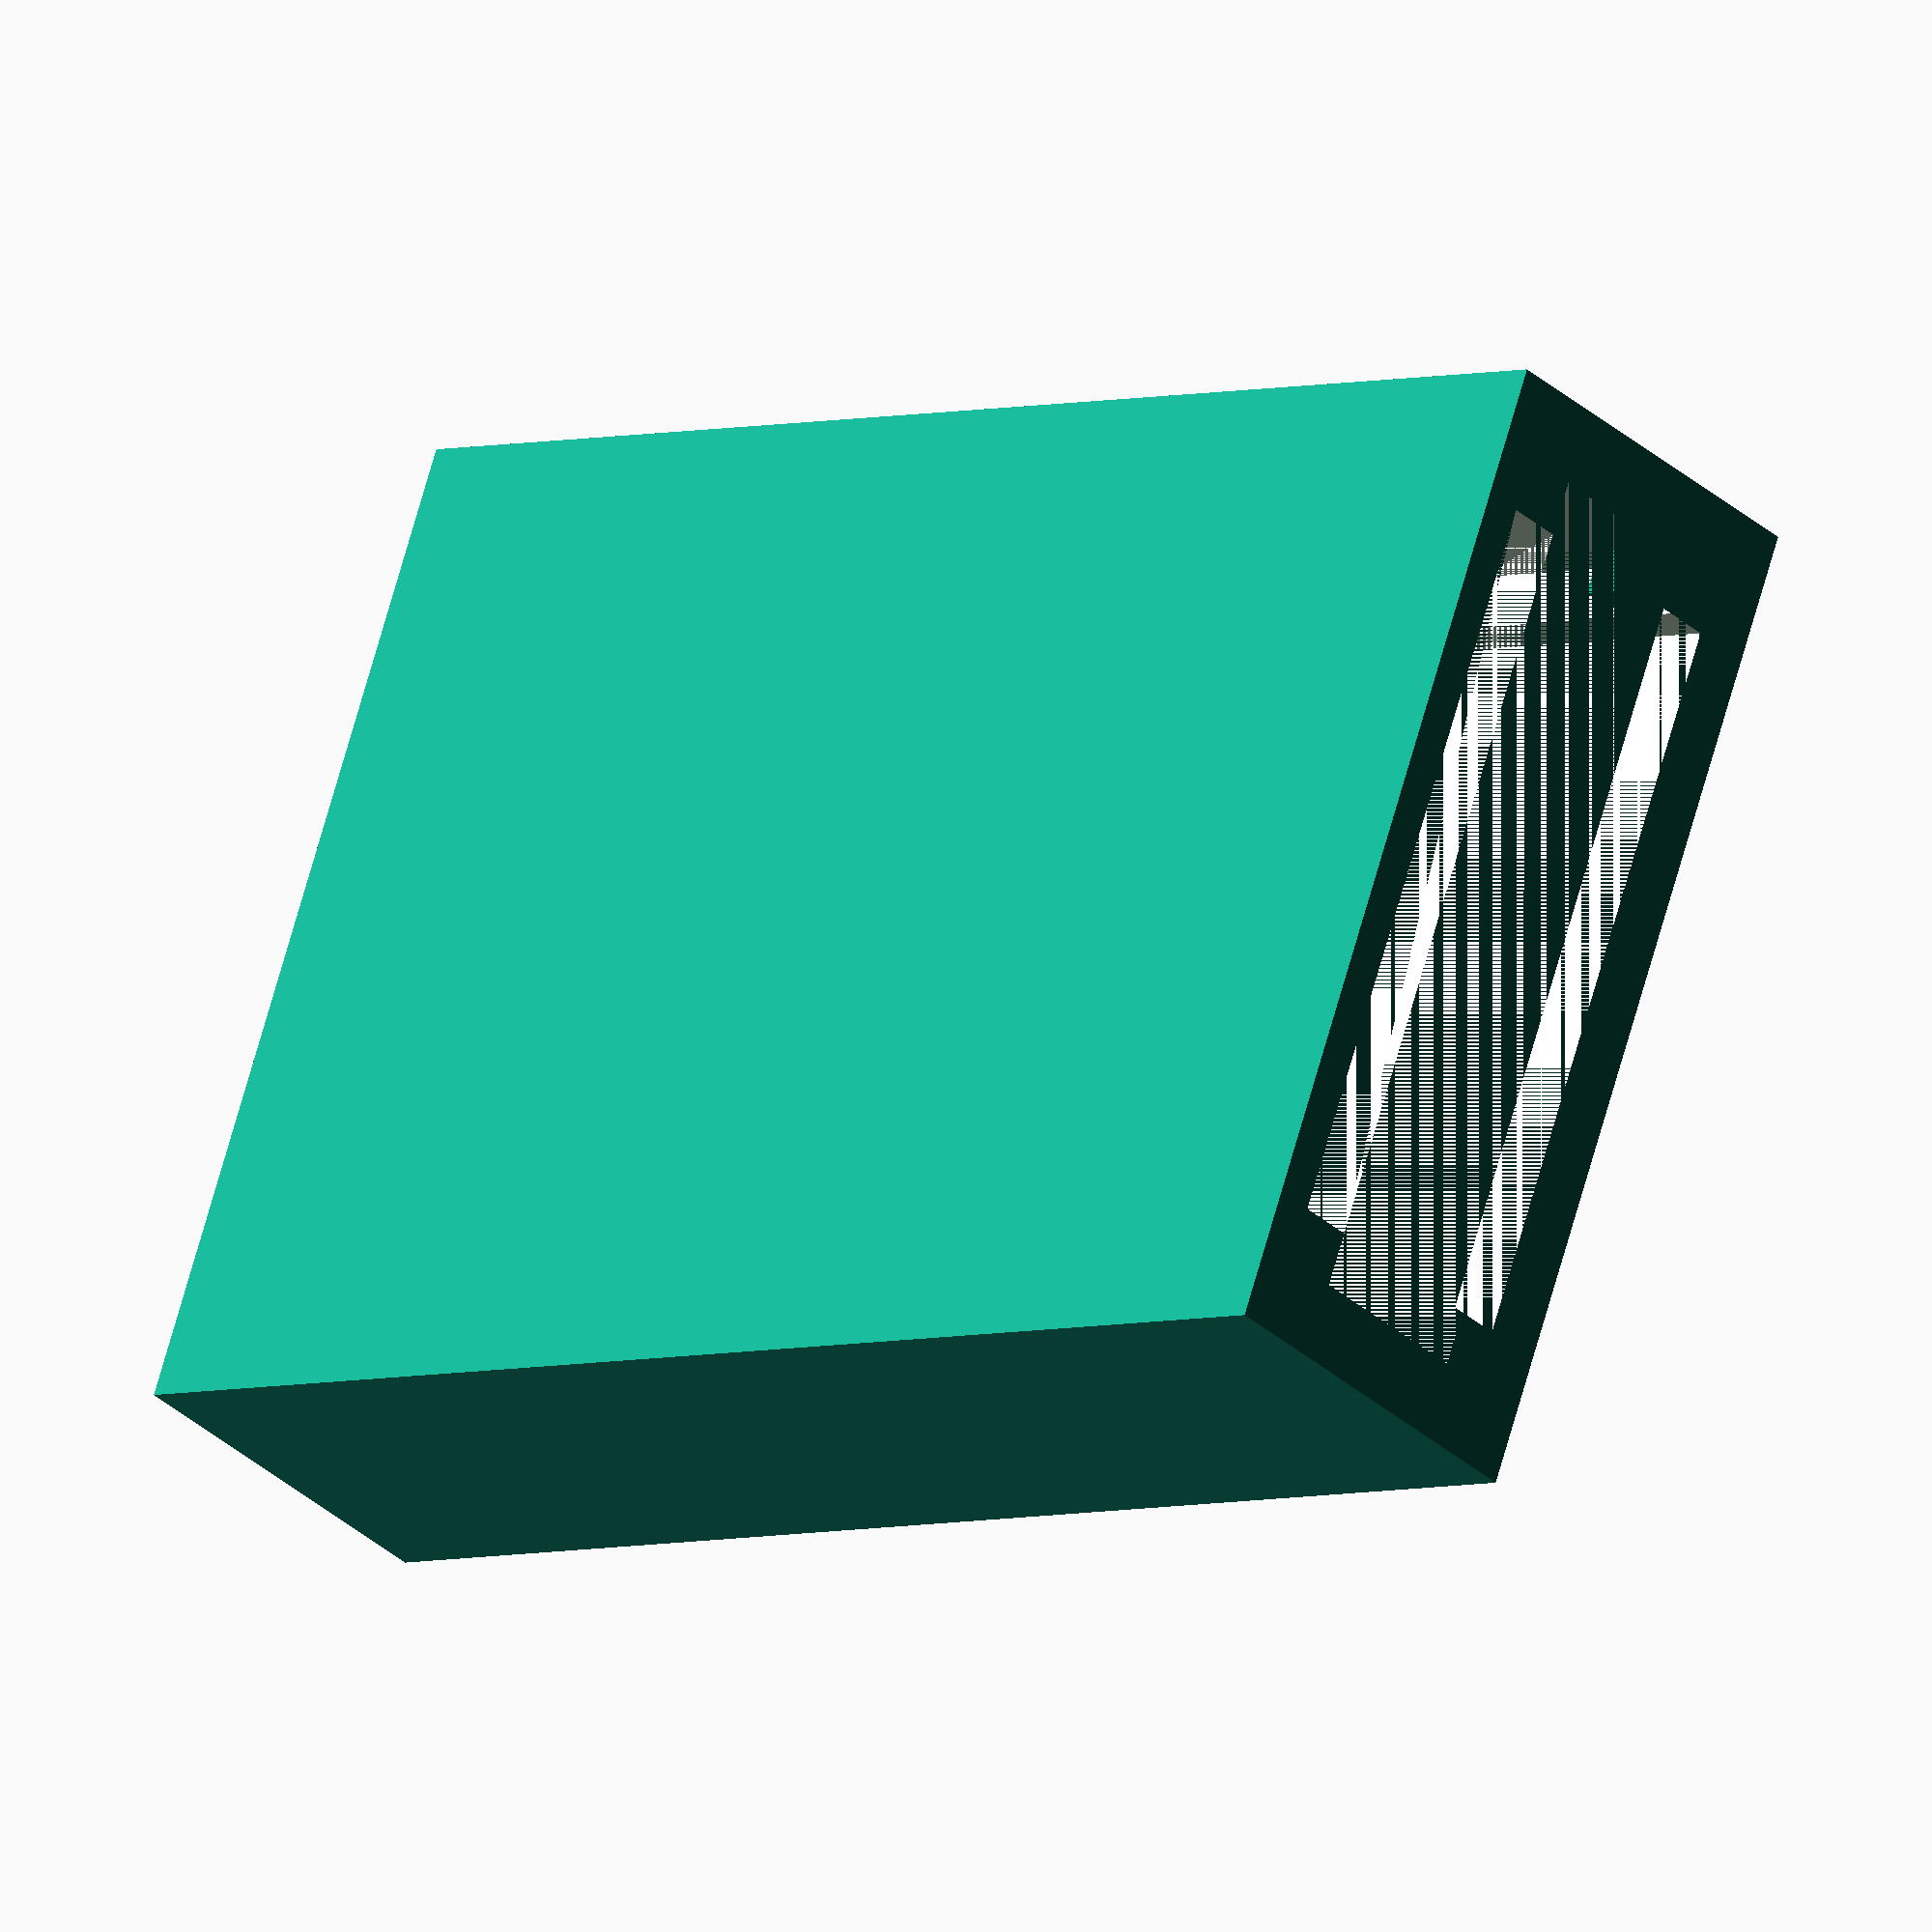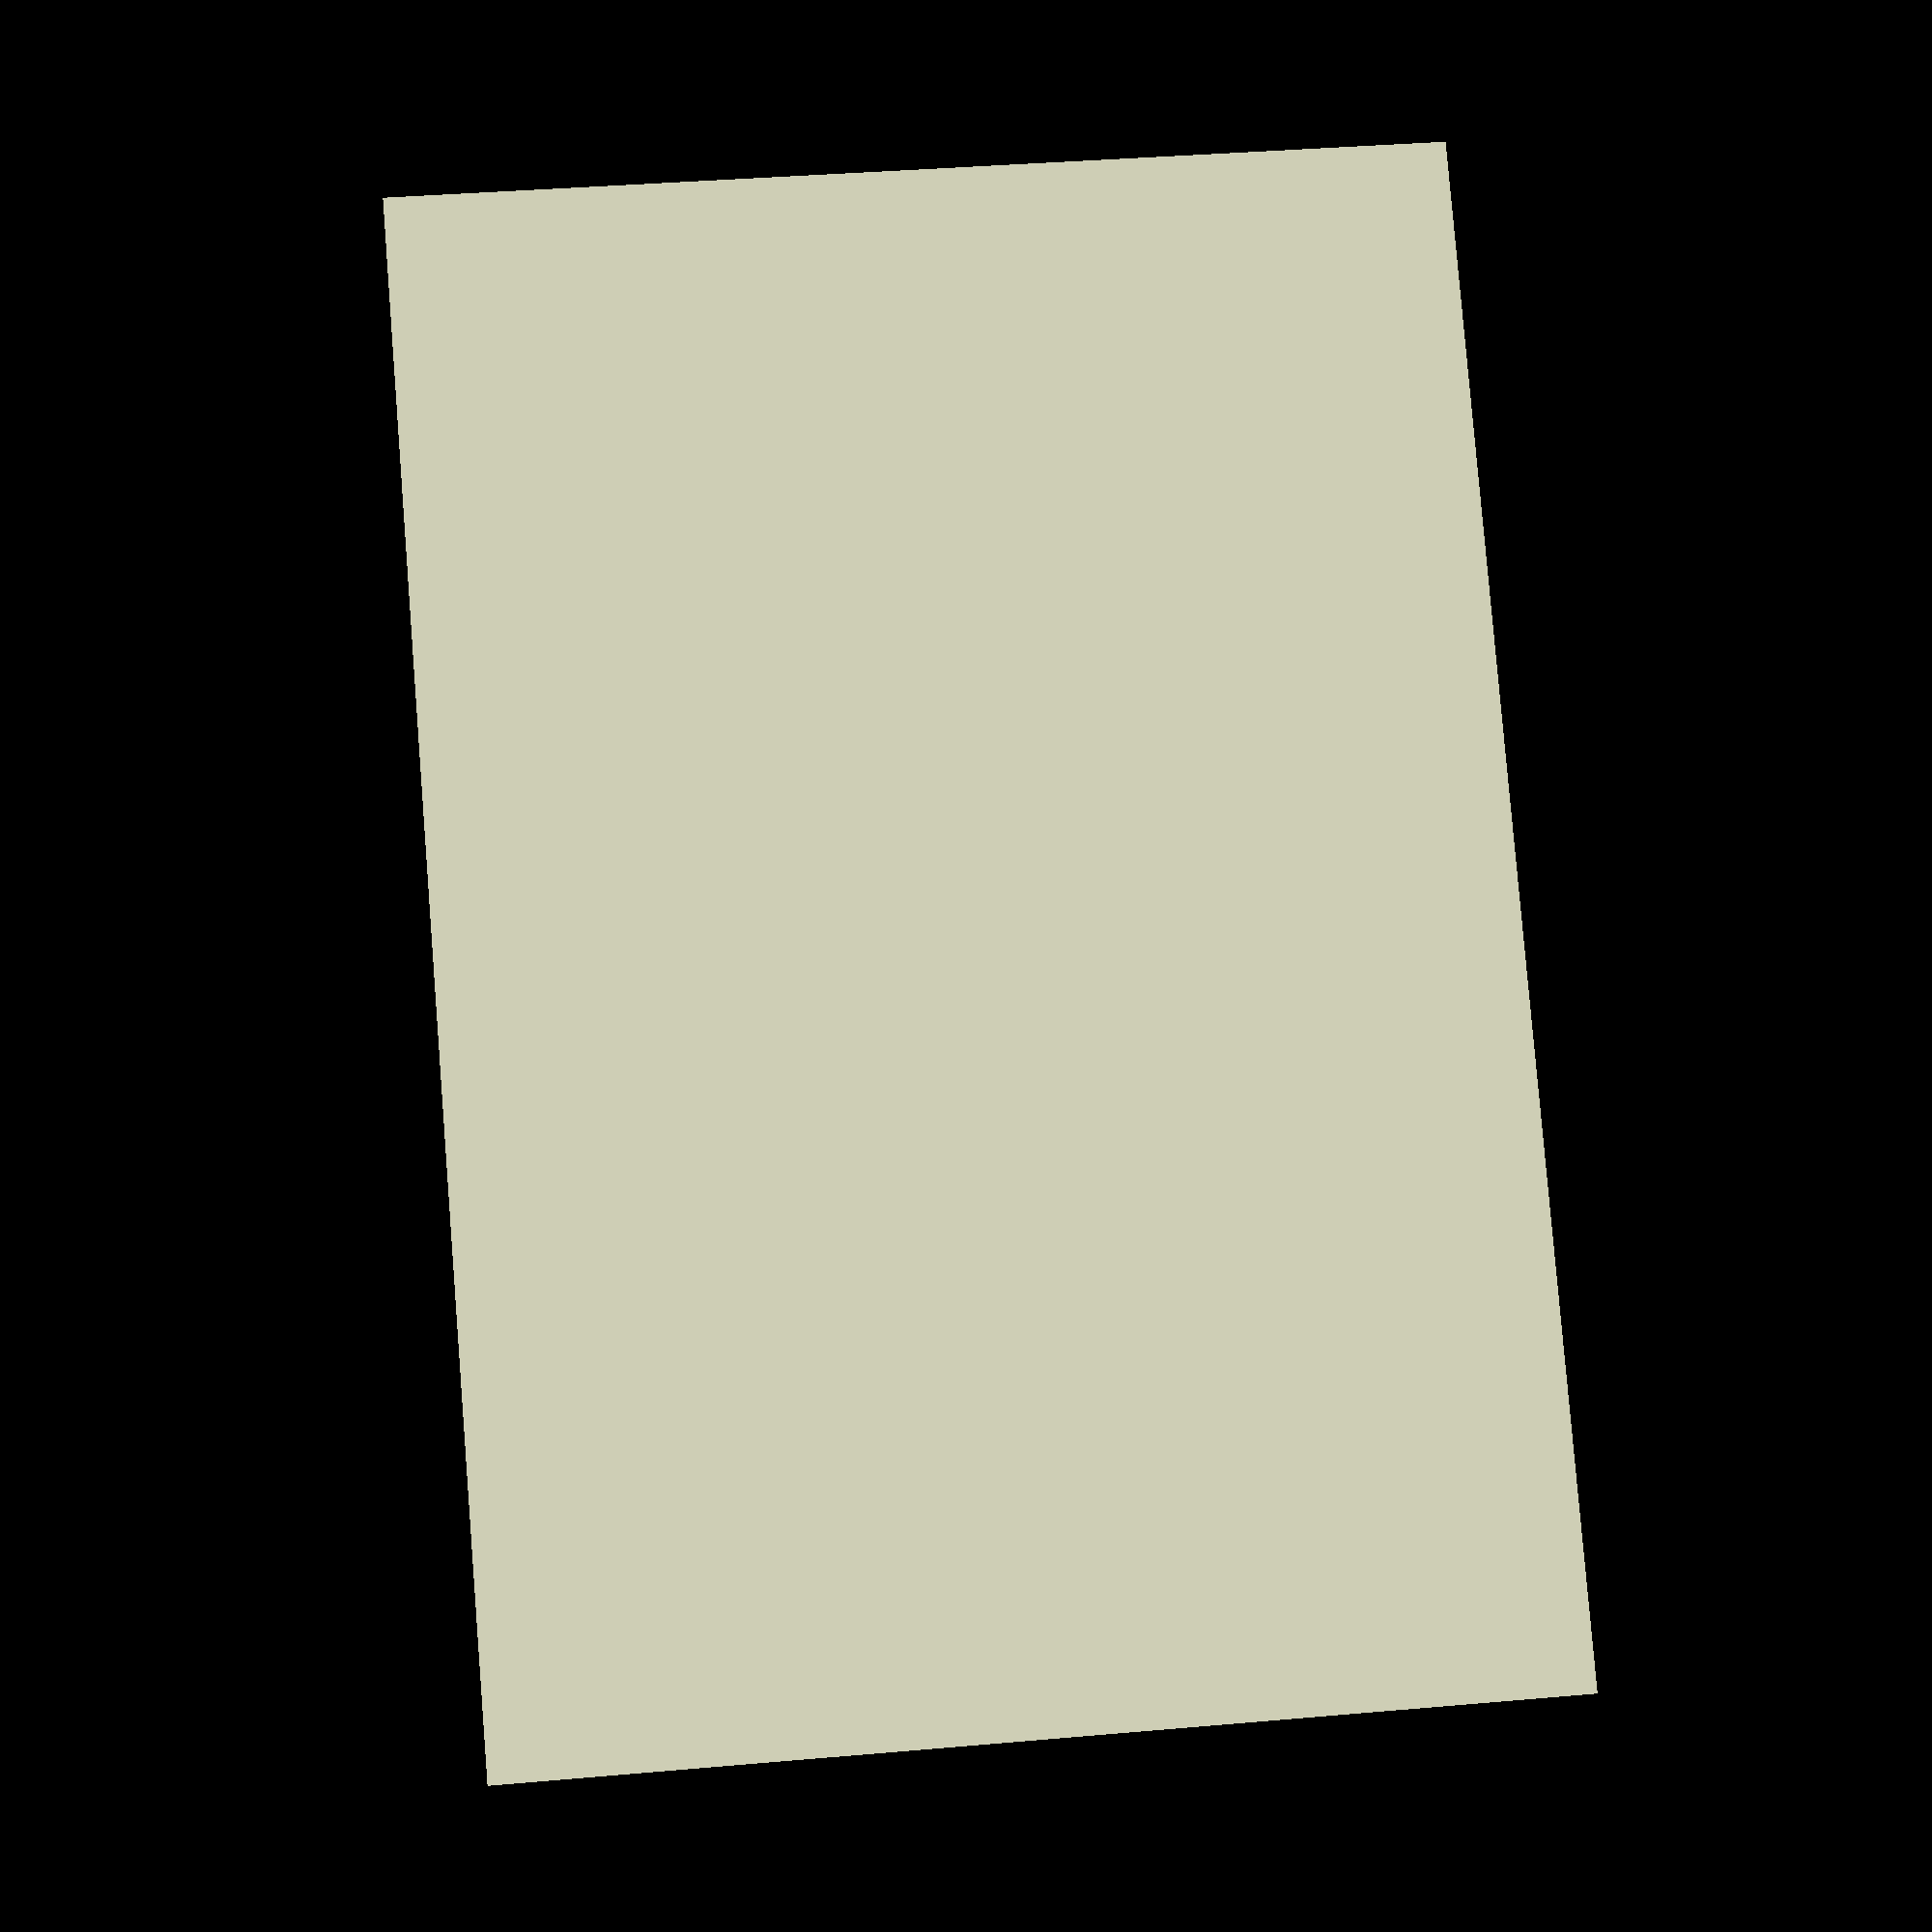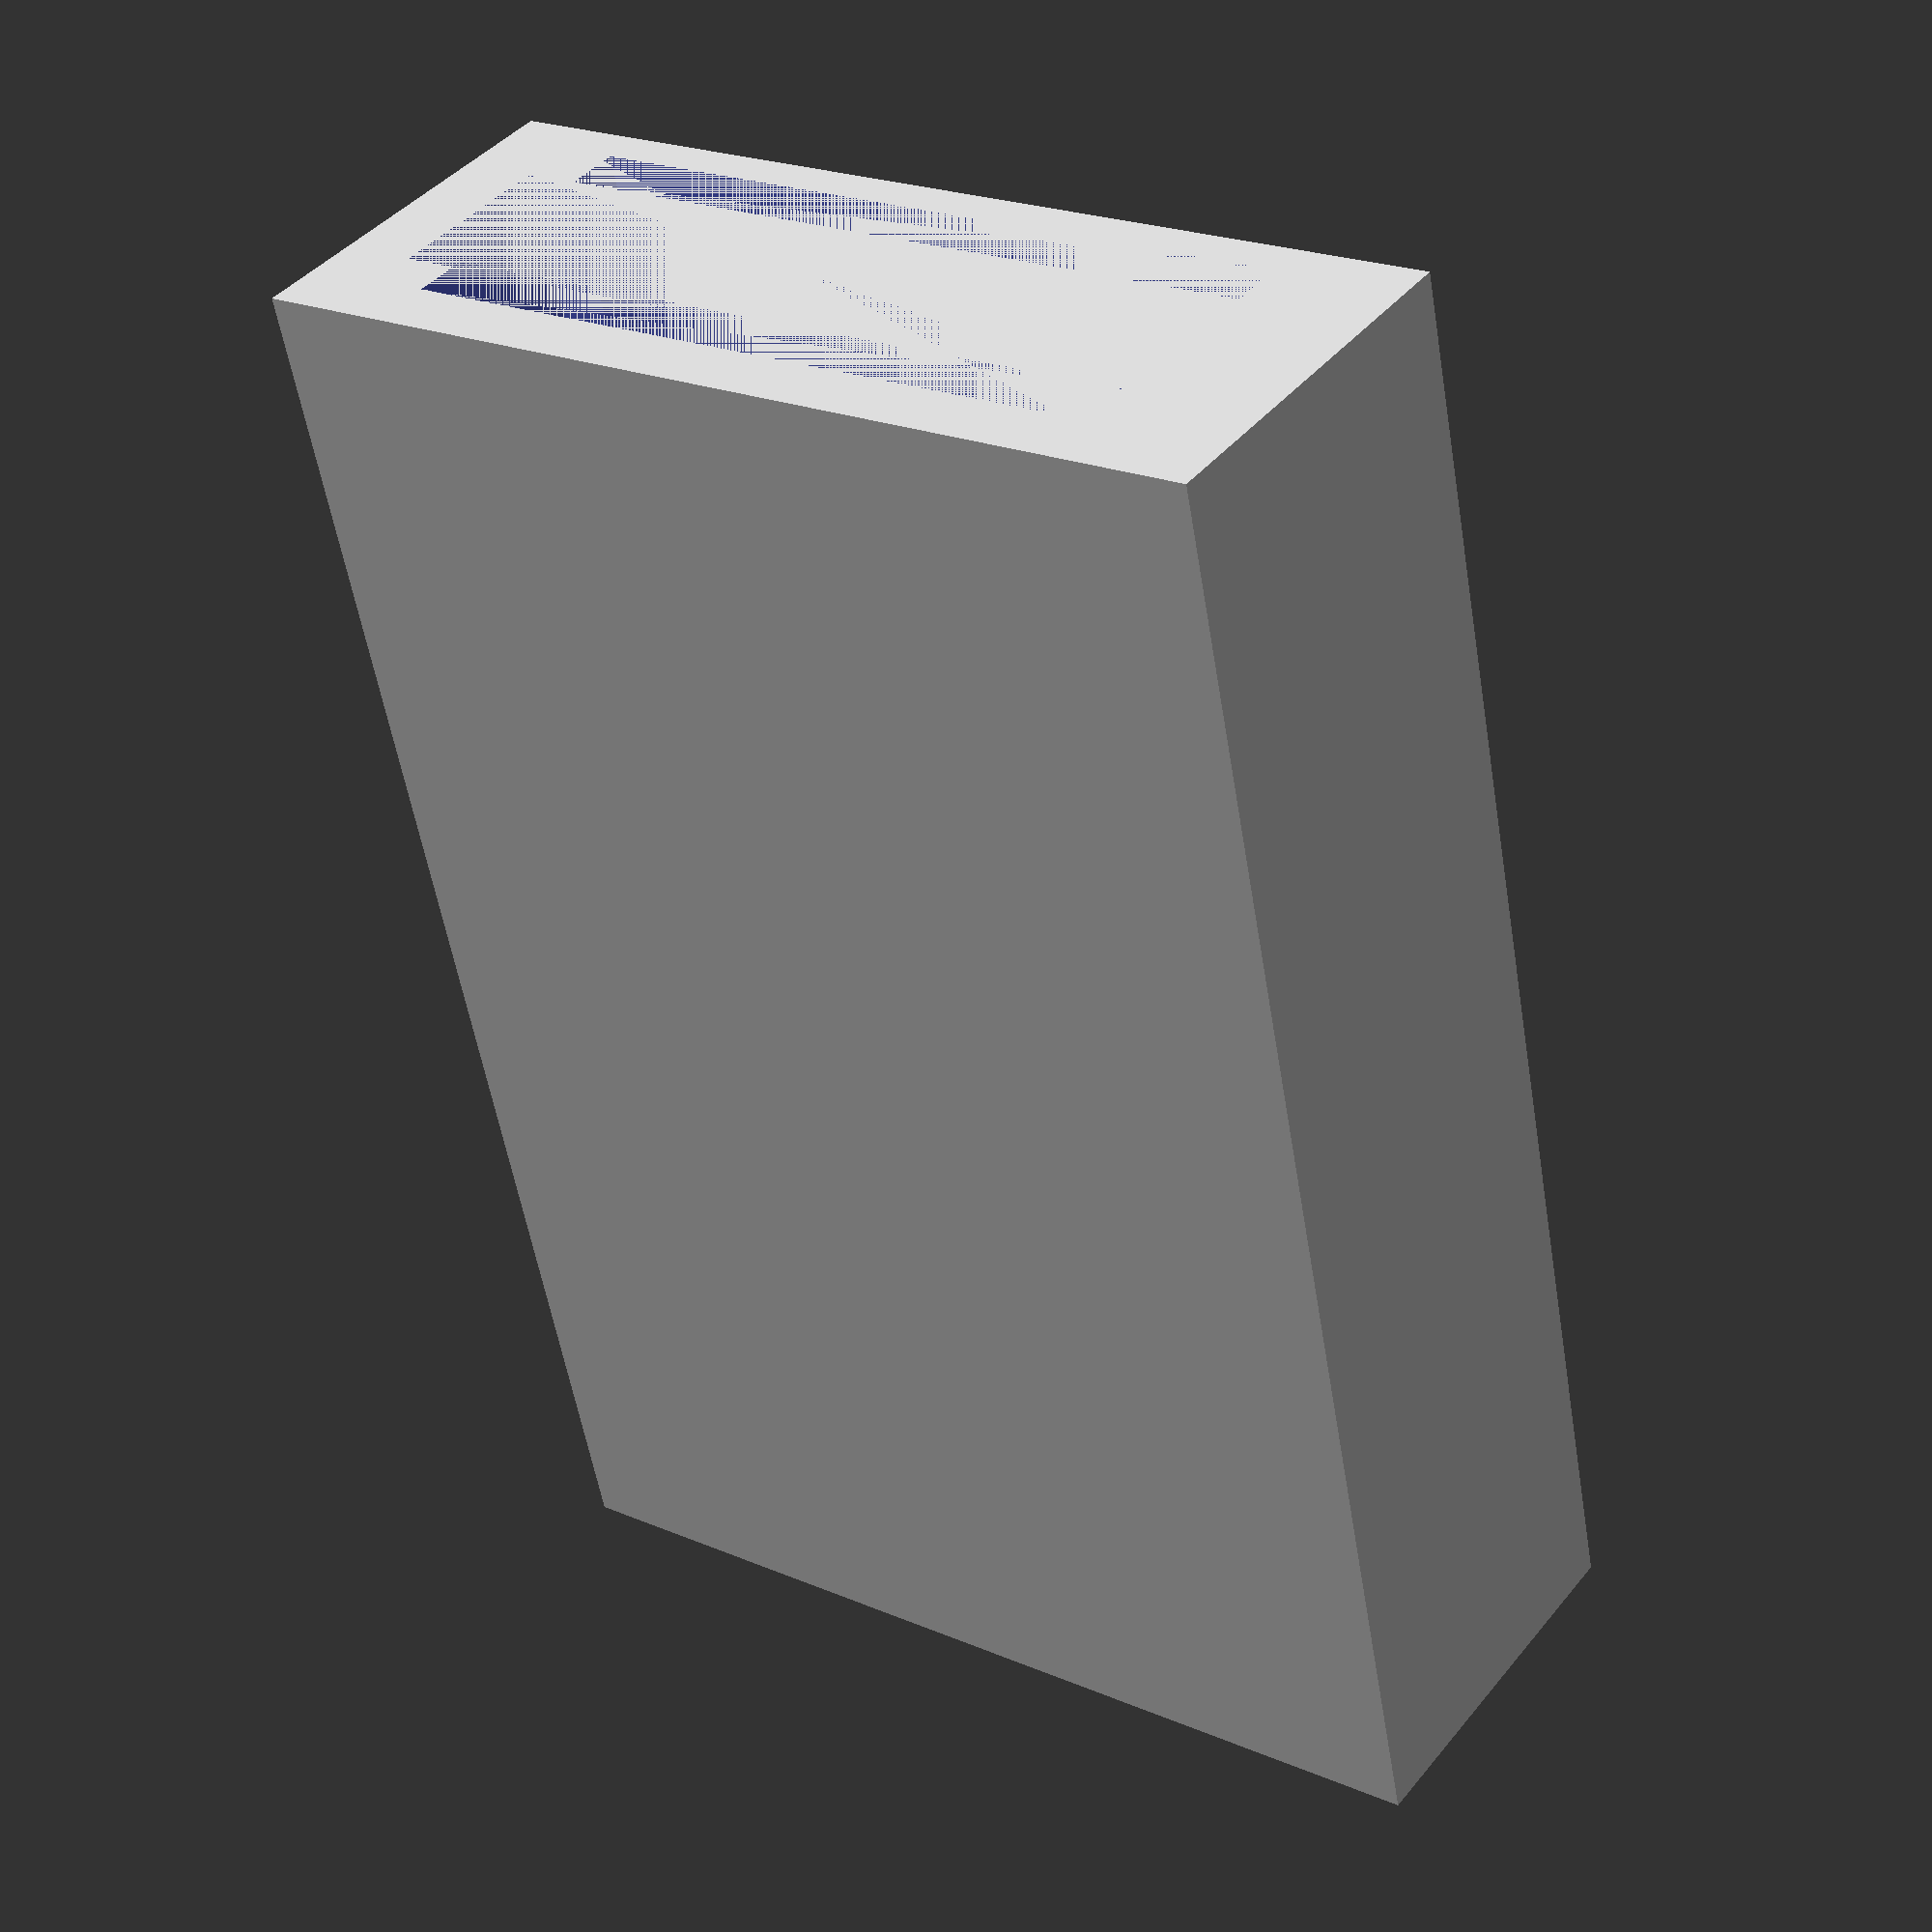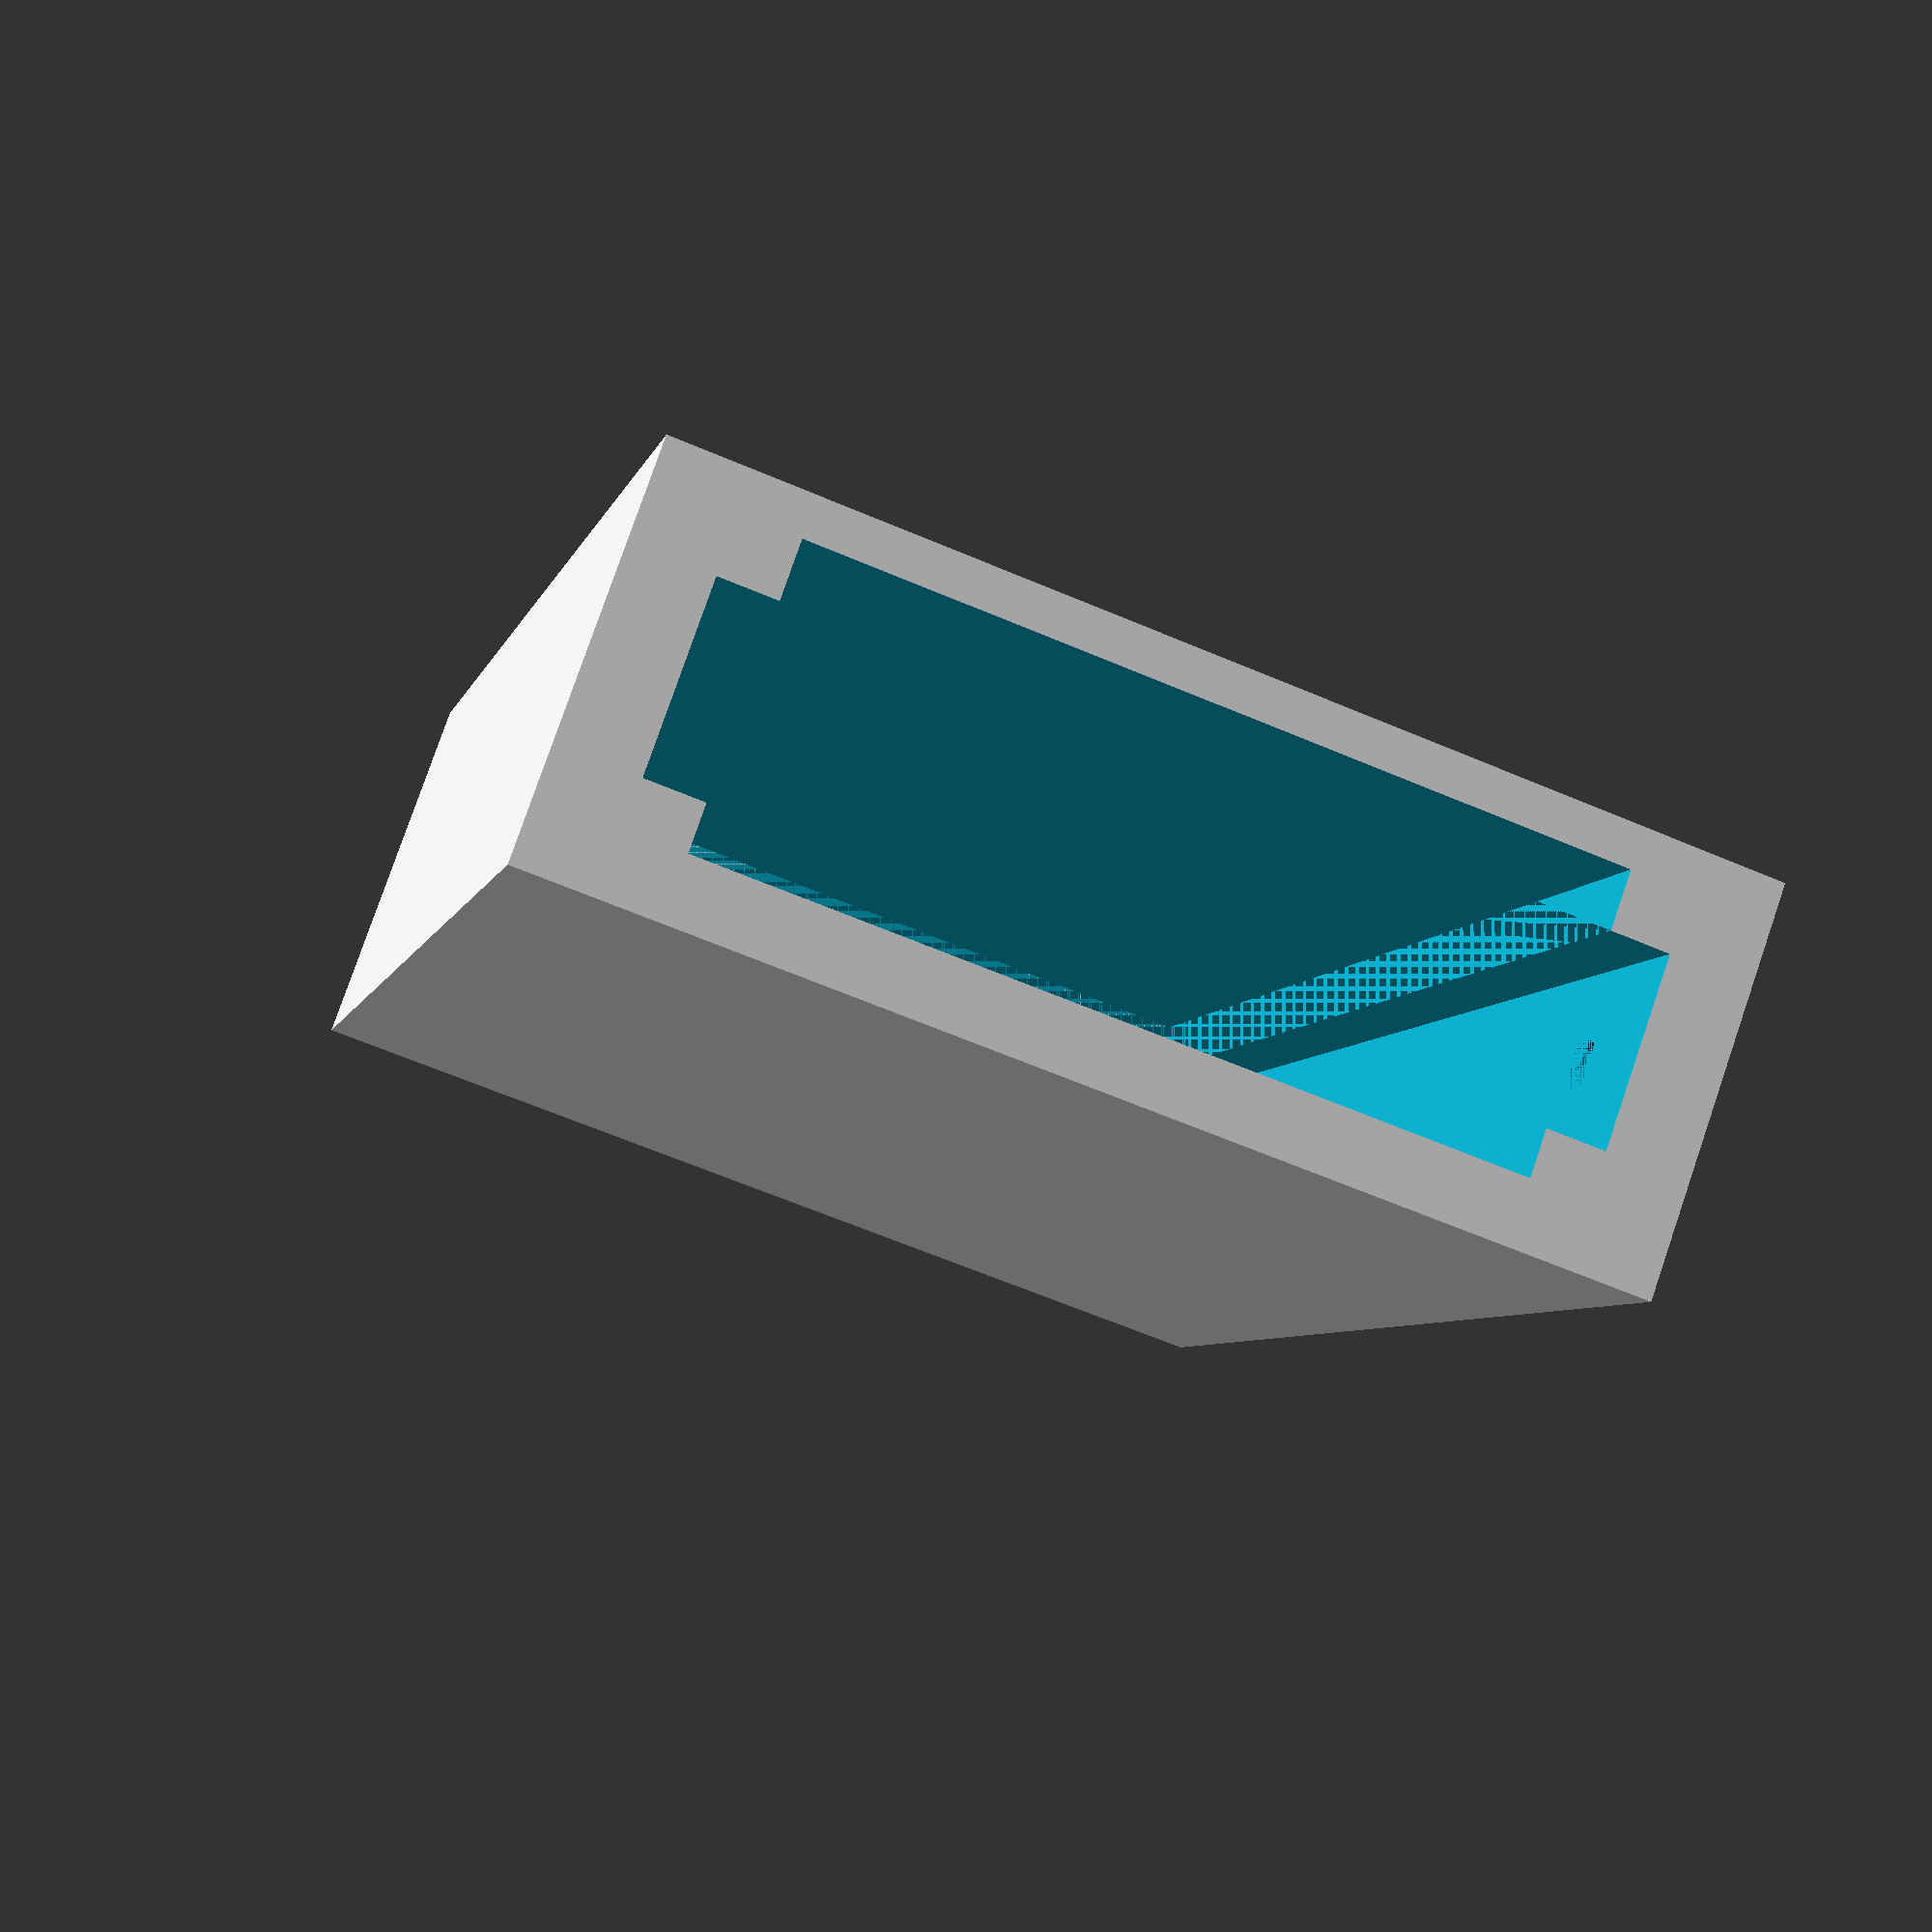
<openscad>



carrier_x = 78;
carrier_y = 134;
carrier_z = 16;
c_spacer = 4;
c_rib    = 5;
c_notch  = 13;  // Position of snaplock hole - ypos
c_sq     = 8;   // Size of reverse prevent rectangle
c_notchsize = 5;
wallsize = 7;
walloffset = wallsize - c_notchsize + (c_notchsize / 2);

module drive_body()
{
    translate([carrier_z,0,0]) rotate([0,-90,0]) cube([carrier_x,carrier_y,carrier_z]);
    translate([carrier_z/2,c_notch,carrier_x]) cylinder(r=c_notchsize/2,h=4);
}
module drive()
{
    difference(){
      drive_body();
      translate([carrier_z-3,carrier_y-c_sq,0]) cube([3,c_sq,c_spacer]);
      }
}

module drive_box(numdrives)
{
  box_x = carrier_x + (2 * wallsize);
  box_y = carrier_y - .1;
  box_z = (carrier_z * numdrives) + (c_spacer * numdrives) + (2 * wallsize);
  cube([box_x,box_y,box_z]);
}

module drive_array(numdrives)
{
  dmax = numdrives - 1;
  smax = numdrives + 1;
  
  ribcutout = carrier_x - (2 * c_rib);
  for (i = [0 : 1 : dmax]){
      xpos = (c_spacer * i) + (carrier_z * i) + c_spacer;
      translate([xpos,0,0])  drive();
      translate([xpos-5,0,c_rib]) cube([c_rib,carrier_y,ribcutout]);
      }
 xpos = (c_spacer * smax) + (carrier_z * numdrives); 
 translate([xpos-5,0,c_rib]) cube([c_rib,carrier_y,ribcutout]);     
}


module gcase(numdrives)
{
    difference(){
      translate([0,carrier_y,0]) rotate([0,-90,-180]) drive_box(numdrives);
      translate([walloffset,0,walloffset+c_notchsize/2]) drive_array(numdrives);
      }
}

gcase(1);
//drive();
</openscad>
<views>
elev=290.8 azim=47.8 roll=15.6 proj=o view=solid
elev=143.9 azim=135.6 roll=96.6 proj=p view=wireframe
elev=338.2 azim=15.9 roll=126.9 proj=p view=wireframe
elev=64.0 azim=34.2 roll=246.8 proj=p view=solid
</views>
